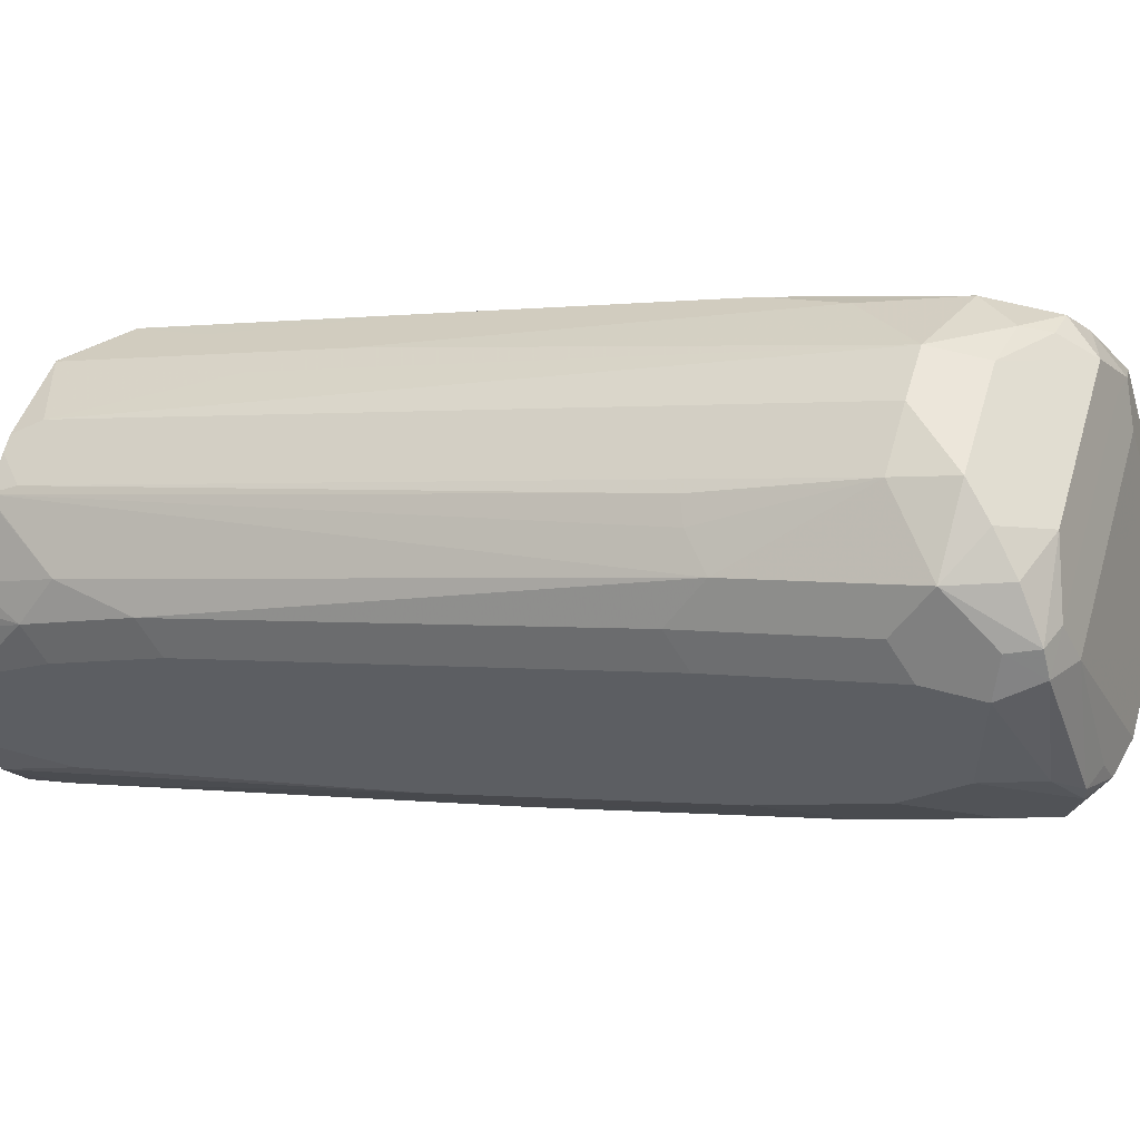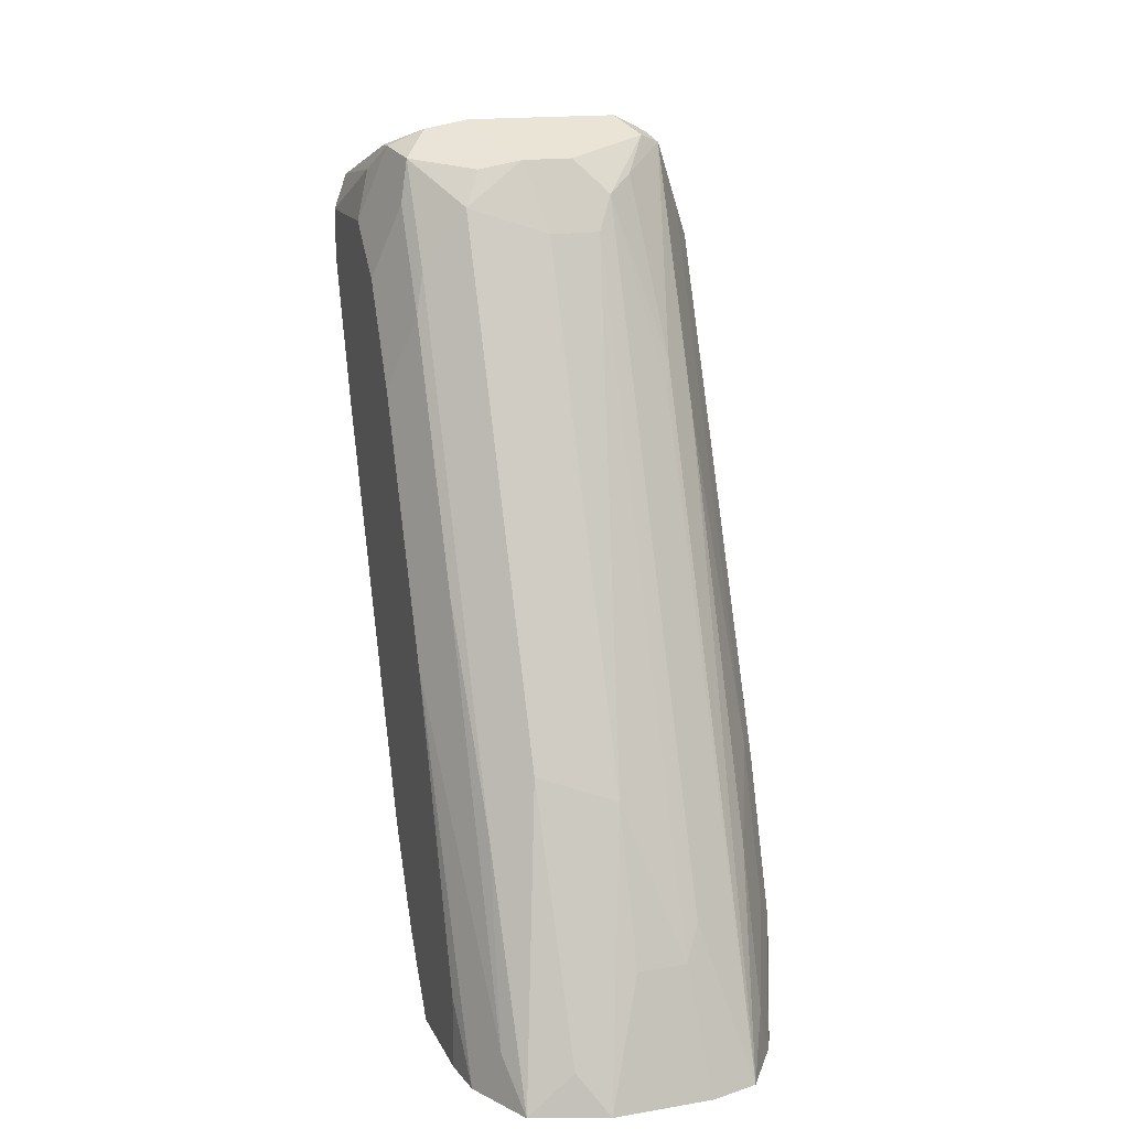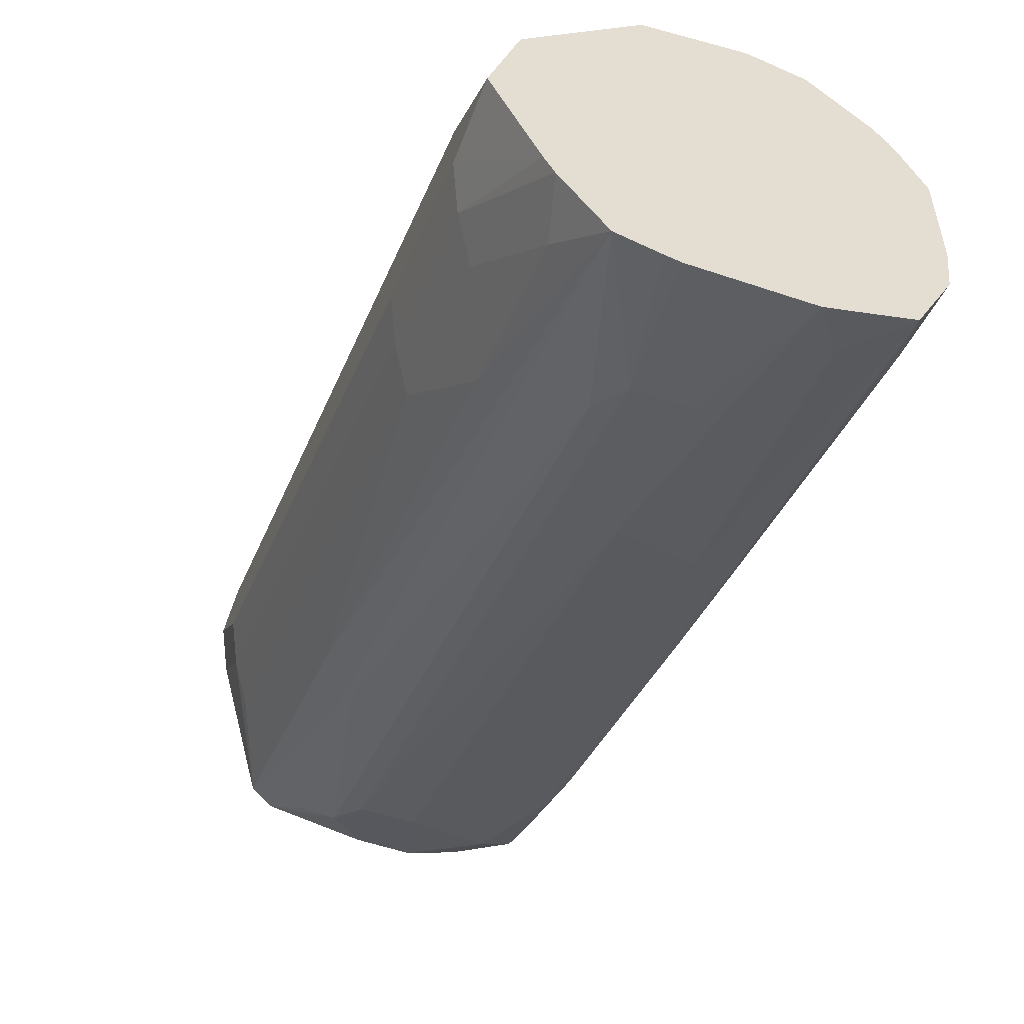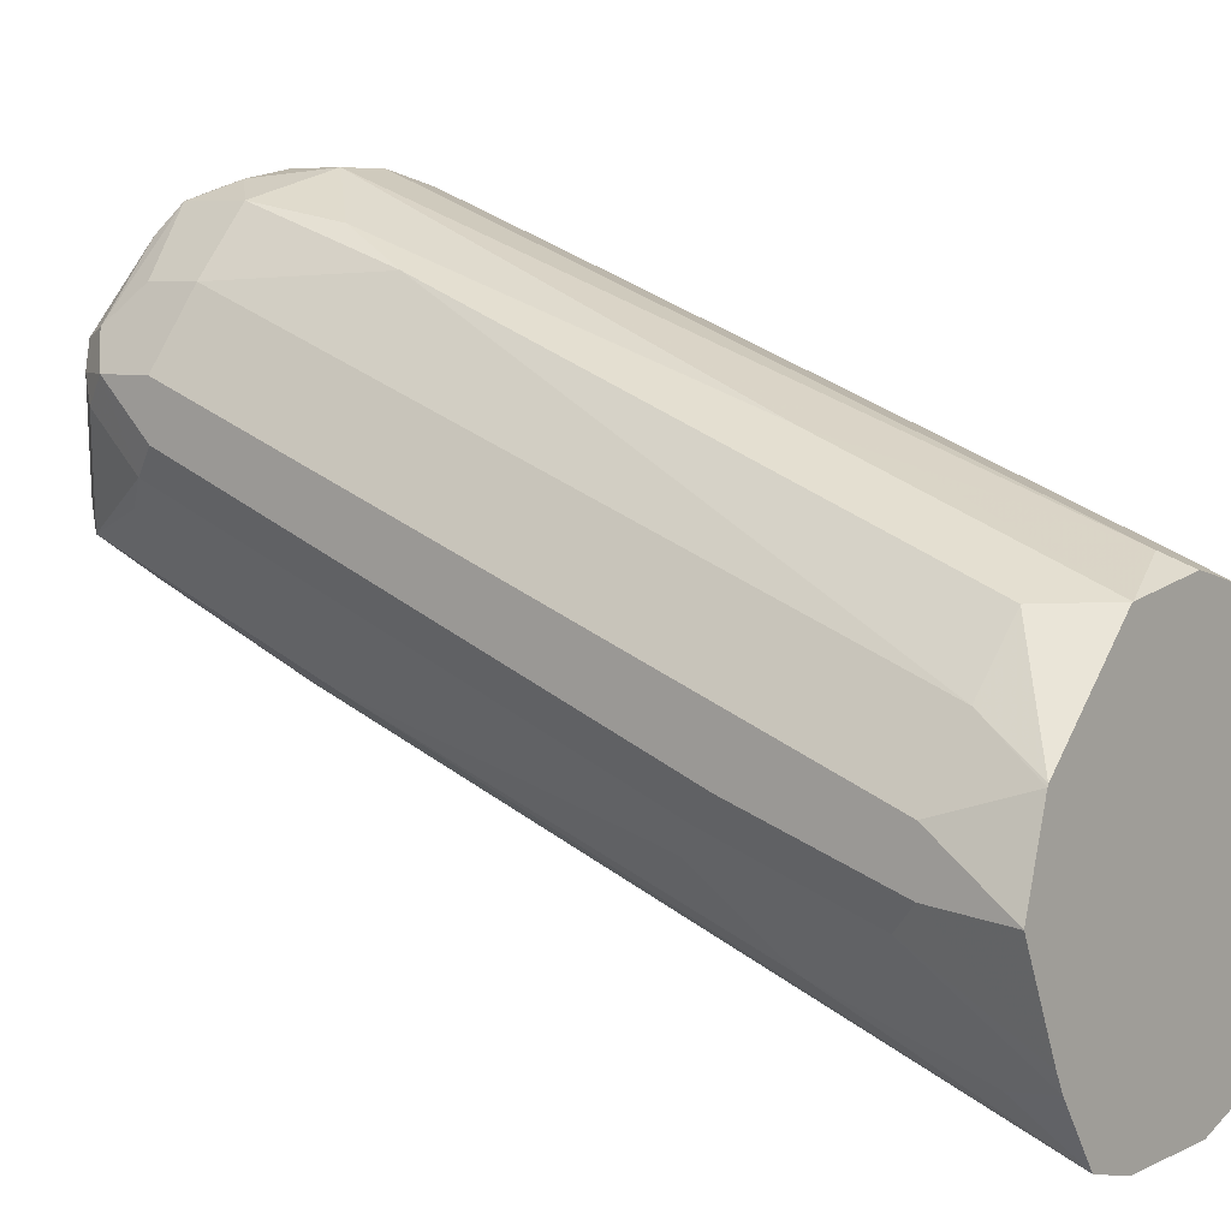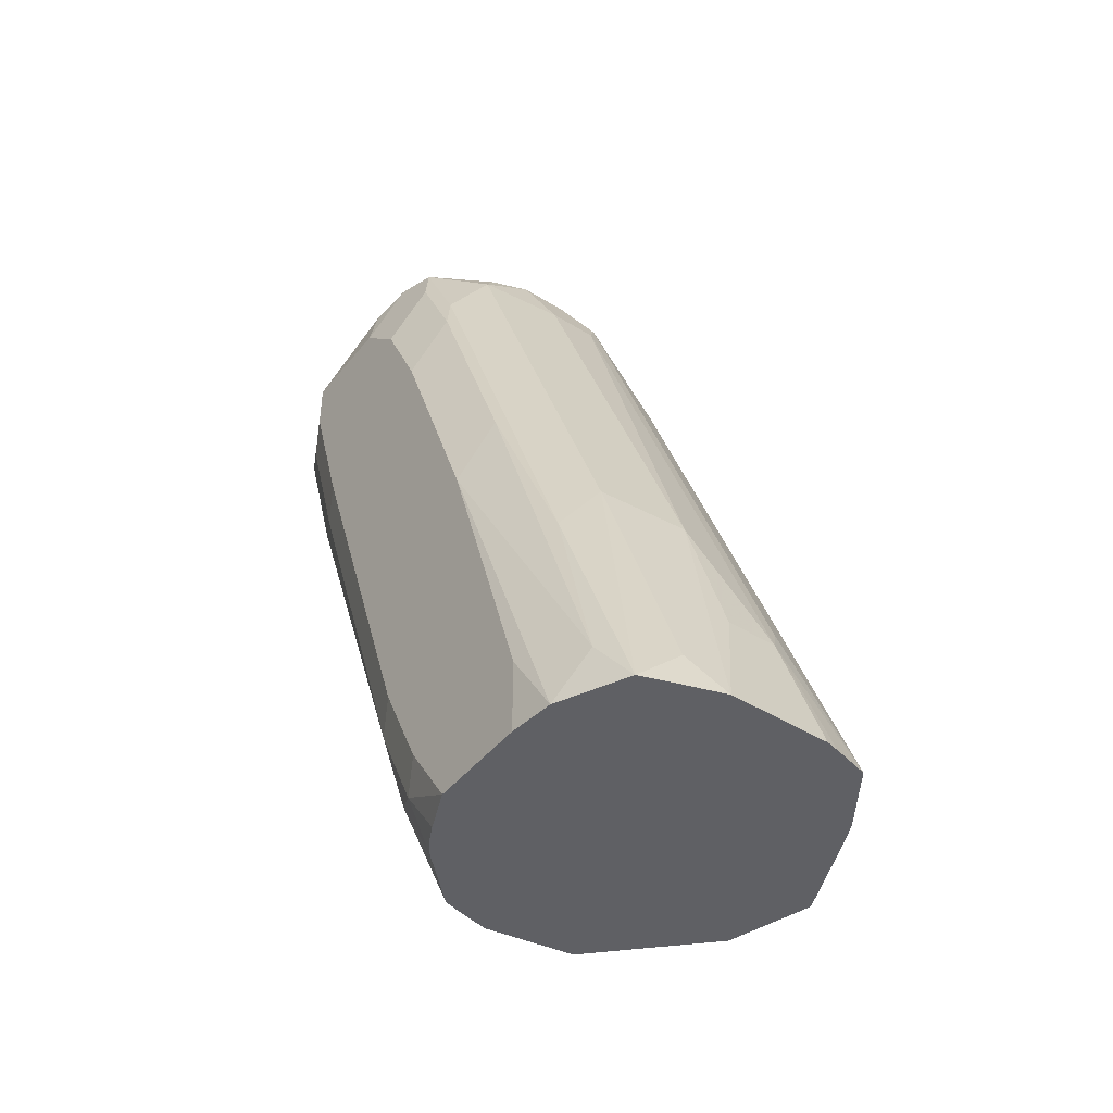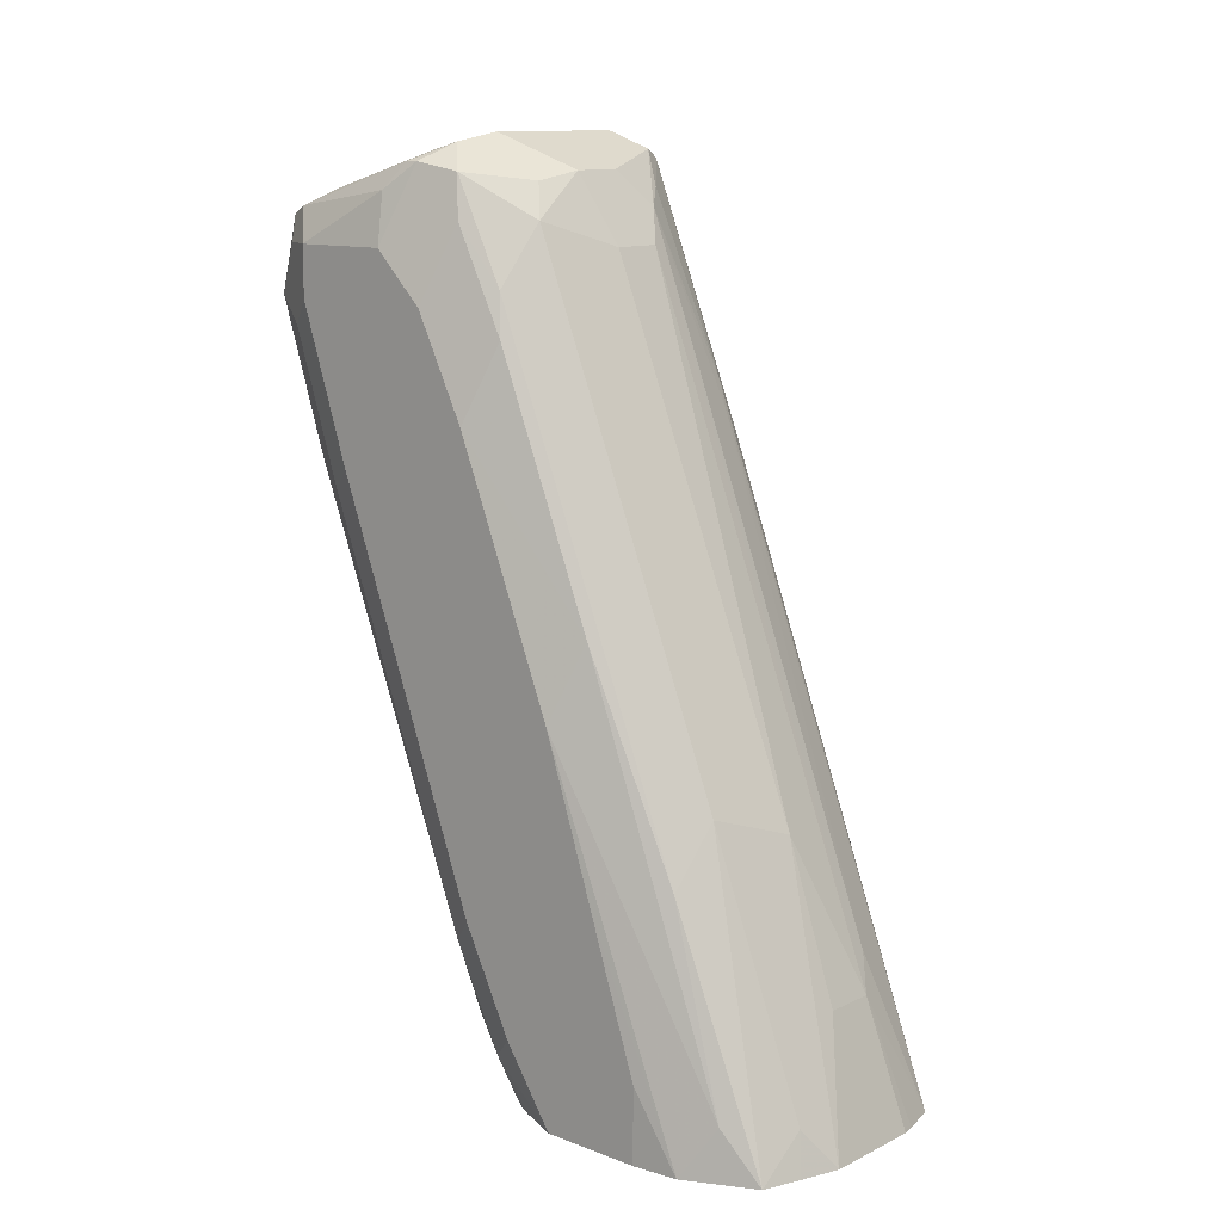
<metadata>
{"format":"obj","ext":"obj","renderer":"f3d","projection":"perspective","resolution":1024,"background":"white","views":[{"elev":54.4,"azim":106.4,"up":"+Z"},{"elev":16.5,"azim":161.1,"up":"+Y"},{"elev":-54.9,"azim":-19.7,"up":"+Z"},{"elev":6.6,"azim":-52.3,"up":"+Z"},{"elev":-44.2,"azim":144.1,"up":"+Y"},{"elev":12.0,"azim":131.7,"up":"+Y"}]}
</metadata>
<code>
v 0.1446 0.8676 0.2685
v 0.1652 0.8676 0.2685
v 0.1446 0.8882 0.2685
v 0.1274 0.8917 0.2651
v 0.1136 0.8779 0.2582
v 0.1205 0.8435 0.2513
v 0.1343 0.692 0.1962
v 0.1446 0.661 0.1859
v 0.1652 0.5991 0.1652
v 0.1885 0.8676 0.2634
v 0.1859 0.8882 0.2685
v 0.1885 0.5991 0.1601
v 0.1239 0.902 0.2616
v 0.1239 0.9158 0.2547
v 0.1136 0.9037 0.2582
v 0.0964 0.8813 0.2341
v 0.1136 0.8159 0.2375
v 0.1205 0.6369 0.1687
v 0.1346 0.589 0.1551
v 0.1703 0.589 0.1602
v 0.1766 0.589 0.1588
v 0.1928 0.8125 0.241
v 0.1911 0.8572 0.2582
v 0.2135 0.8262 0.2341
v 0.2135 0.8882 0.2547
v 0.1962 0.8985 0.2634
v 0.1859 0.9158 0.2547
v 0.191 0.589 0.1551
v 0.1085 0.9115 0.2479
v 0.1239 0.9227 0.241
v 0.1136 0.9244 0.2375
v 0.0964 0.902 0.2341
v 0.08952 0.9158 0.2203
v 0.08263 0.8882 0.2065
v 0.0964 0.6128 0.1308
v 0.1136 0.7127 0.1962
v 0.1136 0.6094 0.1549
v 0.1337 0.589 0.1546
v 0.2014 0.8159 0.2375
v 0.2221 0.8159 0.2169
v 0.2135 0.6197 0.1515
v 0.2221 0.6507 0.1549
v 0.2221 0.8779 0.2375
v 0.2272 0.8882 0.2272
v 0.2272 0.9089 0.2272
v 0.2203 0.9089 0.241
v 0.2169 0.9192 0.2427
v 0.2066 0.9089 0.2556
v 0.2066 0.9227 0.241
v 0.1915 0.589 0.1546
v 0.09296 0.9244 0.2169
v 0.1239 0.9295 0.2272
v 0.1239 0.9502 0.1652
v 0.1136 0.945 0.1756
v 0.08263 0.9089 0.2065
v 0.08952 0.9227 0.2065
v 0.08263 0.6197 0.1033
v 0.09282 0.589 0.1133
v 0.09324 0.589 0.1142
v 0.1131 0.589 0.134
v 0.1238 0.589 0.1447
v 0.2272 0.8262 0.2065
v 0.2116 0.589 0.1345
v 0.2221 0.6094 0.1343
v 0.2272 0.661 0.1446
v 0.2272 0.9089 0.1859
v 0.2221 0.9295 0.1885
v 0.2203 0.9227 0.2341
v 0.2066 0.9295 0.2272
v 0.1102 0.9433 0.1652
v 0.1859 0.9502 0.1652
v 0.1515 0.9364 0.1377
v 0.1171 0.9433 0.1515
v 0.08779 0.9192 0.1962
v 0.08779 0.8985 0.1756
v 0.08263 0.8882 0.1859
v 0.08263 0.589 0.07977
v 0.2165 0.589 0.1273
v 0.2272 0.6197 0.124
v 0.2199 0.589 0.1206
v 0.2272 0.589 0.1033
v 0.2203 0.9227 0.1721
v 0.2169 0.9398 0.1756
v 0.2272 0.8882 0.1652
v 0.2169 0.9398 0.1807
v 0.2066 0.9433 0.179
v 0.1085 0.9398 0.1549
v 0.1721 0.9364 0.1377
v 0.2031 0.9467 0.1687
v 0.2135 0.9364 0.1584
v 0.1893 0.933 0.1411
v 0.1446 0.9089 0.124
v 0.1377 0.9227 0.1308
v 0.1265 0.9295 0.1394
v 0.08263 0.7849 0.1446
v 0.09555 0.9089 0.1652
v 0.08779 0.692 0.09296
v 0.09953 0.589 0.04133
v 0.08263 0.6197 0.08263
v 0.2272 0.589 0.06199
v 0.2169 0.9192 0.1549
v 0.2272 0.8469 0.1446
v 0.1188 0.8572 0.1136
v 0.1085 0.8366 0.1136
v 0.09555 0.7023 0.08263
v 0.1962 0.9192 0.1343
v 0.1652 0.9089 0.124
v 0.2135 0.8951 0.1377
v 0.1652 0.8056 0.08263
v 0.1652 0.7023 0.04133
v 0.1446 0.6404 0.02066
v 0.1214 0.8469 0.1084
v 0.1377 0.6542 0.02757
v 0.08263 0.6817 0.1033
v 0.08779 0.63 0.07232
v 0.1031 0.589 0.03427
v 0.2251 0.589 0.04344
v 0.2272 0.6197 0.06199
v 0.2169 0.8779 0.1343
v 0.2169 0.7746 0.09296
v 0.2272 0.7436 0.1033
v 0.119 0.589 0.01048
v 0.1085 0.6713 0.05166
v 0.1085 0.6094 0.03099
v 0.09555 0.6404 0.06199
v 0.1962 0.8159 0.09296
v 0.2135 0.6886 0.05509
v 0.1962 0.7127 0.05166
v 0.1928 0.6059 0.01378
v 0.1806 0.589 0.005304
v 0.1652 0.6404 0.02066
v 0.1393 0.589 0.005304
v 0.134 0.589 0.006515
v 0.2116 0.589 0.01564
v 0.2169 0.6094 0.03099
v 0.2272 0.6817 0.08263
v 0.1962 0.589 0.01041
f 72 93 73
f 72 92 93
f 71 91 88
f 71 90 91
f 67 85 68
f 70 87 74
f 71 86 89
f 70 73 87
f 69 86 71
f 72 88 107
f 68 85 69
f 69 85 86
f 71 89 90
f 72 107 92
f 77 99 98
f 73 94 87
f 85 89 86
f 84 102 101
f 67 83 85
f 84 101 90
f 83 90 89
f 83 89 85
f 73 93 94
f 82 84 90
f 75 97 95
f 75 105 97
f 75 96 105
f 75 87 96
f 75 95 76
f 74 87 75
f 82 90 83
f 66 84 82
f 49 68 69
f 66 82 83
f 44 118 136
f 87 94 103
f 44 136 121
f 44 121 102
f 44 102 84
f 44 84 66
f 44 66 45
f 45 66 67
f 45 67 68
f 45 68 46
f 46 68 47
f 47 68 49
f 51 54 70
f 51 70 56
f 66 83 67
f 52 69 71
f 53 71 88
f 53 88 72
f 53 72 73
f 53 73 70
f 53 70 54
f 55 56 74
f 55 74 75
f 55 75 76
f 56 70 74
f 57 77 58
f 63 78 64
f 64 78 80
f 64 80 81
f 64 81 79
f 52 71 53
f 87 103 104
f 110 131 111
f 87 105 96
f 108 120 127
f 108 127 128
f 108 128 126
f 109 126 128
f 109 128 110
f 110 128 129
f 110 129 130
f 110 130 131
f 111 131 130
f 111 130 132
f 111 132 133
f 111 133 122
f 111 122 113
f 112 113 122
f 108 119 120
f 115 125 116
f 116 124 122
f 117 134 135
f 117 135 121
f 117 121 136
f 117 136 118
f 120 121 135
f 120 135 127
f 122 124 123
f 127 135 134
f 127 134 128
f 128 134 129
f 129 134 137
f 129 137 130
f 44 100 118
f 116 125 124
f 106 109 107
f 106 126 109
f 106 108 126
f 88 91 106
f 88 106 107
f 90 101 108
f 90 108 106
f 90 106 91
f 92 107 109
f 92 109 110
f 92 110 111
f 92 111 93
f 93 112 103
f 93 103 94
f 93 111 113
f 93 113 112
f 95 97 114
f 97 105 125
f 97 125 115
f 97 115 99
f 105 124 125
f 105 123 124
f 104 123 105
f 104 122 123
f 103 122 104
f 103 112 122
f 87 104 105
f 102 121 120
f 101 119 108
f 101 102 119
f 100 117 118
f 98 115 116
f 98 99 115
f 97 99 114
f 102 120 119
f 44 81 100
f 24 43 25
f 44 65 79
f 10 25 11
f 10 12 22
f 11 26 27
f 12 21 28
f 12 28 22
f 13 14 15
f 14 29 15
f 14 27 49
f 14 49 30
f 14 30 31
f 14 31 29
f 15 29 33
f 15 33 32
f 16 32 55
f 10 24 25
f 16 55 34
f 16 57 35
f 16 35 17
f 17 35 36
f 17 36 18
f 18 37 19
f 18 36 37
f 19 37 38
f 19 38 61
f 19 61 60
f 19 60 59
f 19 59 58
f 19 58 77
f 19 77 98
f 19 98 116
f 16 34 57
f 19 116 122
f 10 23 24
f 9 21 12
f 44 79 81
f 1 2 11
f 1 11 3
f 1 3 4
f 1 4 5
f 1 5 6
f 1 6 7
f 1 7 8
f 1 8 9
f 1 9 2
f 2 10 11
f 2 9 12
f 2 12 10
f 3 13 4
f 10 22 23
f 3 11 27
f 3 14 13
f 4 13 15
f 4 15 5
f 5 15 32
f 5 32 16
f 5 16 17
f 5 17 6
f 6 17 7
f 7 18 19
f 7 19 8
f 7 17 18
f 8 19 9
f 9 19 20
f 9 20 21
f 3 27 14
f 19 122 133
f 11 25 26
f 19 132 130
f 30 69 52
f 30 52 31
f 31 52 53
f 31 53 54
f 31 54 51
f 32 33 55
f 33 51 56
f 33 56 55
f 34 55 76
f 34 76 95
f 34 95 114
f 34 114 99
f 34 99 77
f 34 77 57
f 35 57 58
f 35 58 59
f 35 59 37
f 44 62 65
f 42 79 65
f 19 133 132
f 41 64 42
f 41 63 64
f 41 50 63
f 30 49 69
f 40 65 62
f 40 44 43
f 40 62 44
f 37 61 38
f 37 60 61
f 37 59 60
f 35 37 36
f 40 42 65
f 29 51 33
f 42 64 79
f 28 50 41
f 29 31 51
f 19 130 137
f 19 134 117
f 19 117 100
f 19 100 81
f 19 81 80
f 19 80 78
f 19 78 63
f 19 63 50
f 19 50 28
f 19 28 21
f 19 21 20
f 22 39 23
f 22 28 39
f 23 39 24
f 19 137 134
f 25 47 48
f 24 39 28
f 24 28 41
f 24 41 42
f 24 42 40
f 25 43 44
f 25 44 45
f 25 45 46
f 25 46 47
f 24 40 43
f 25 48 26
f 26 48 27
f 27 47 49
f 27 48 47

</code>
